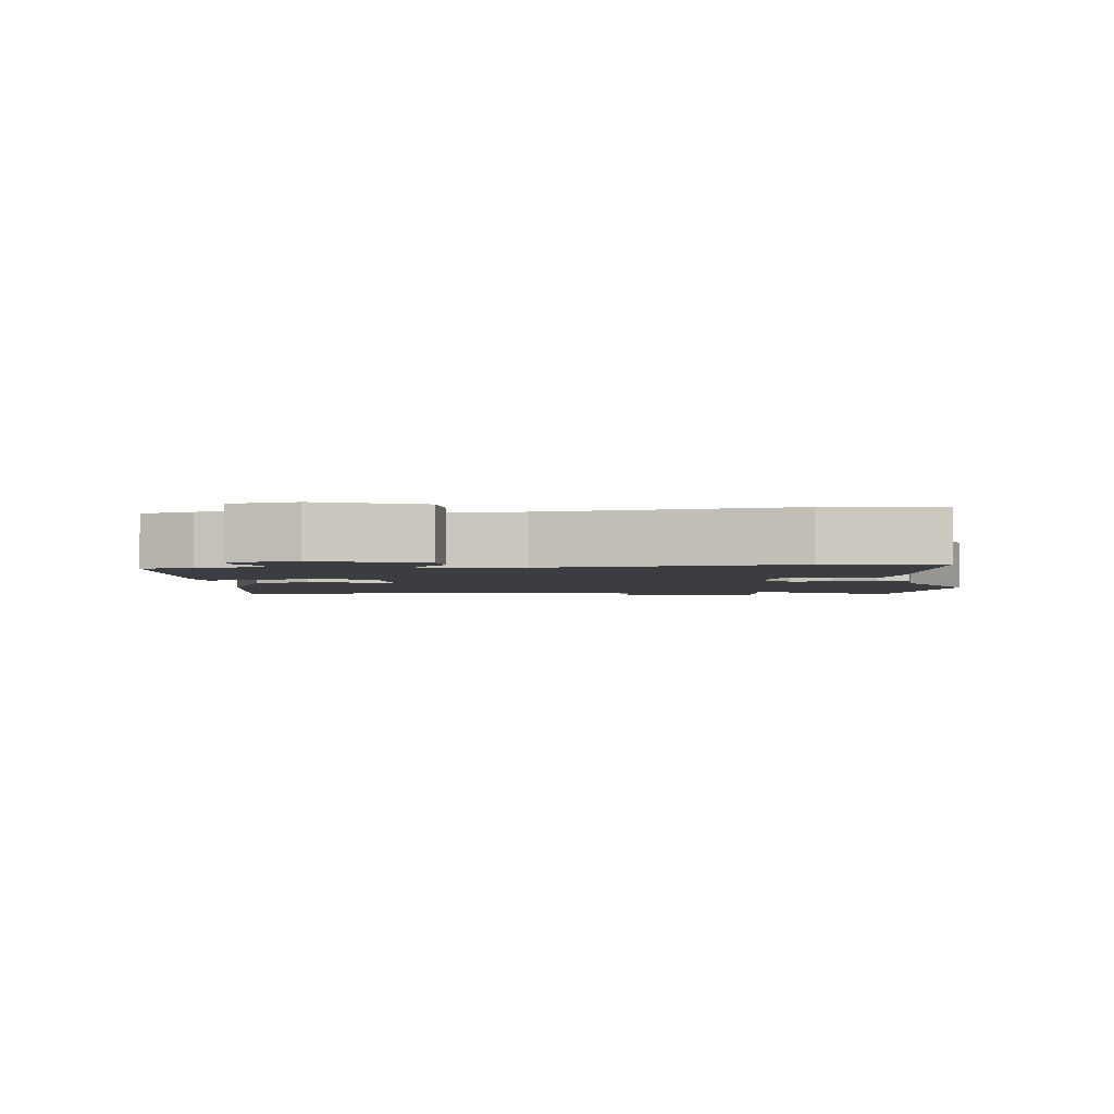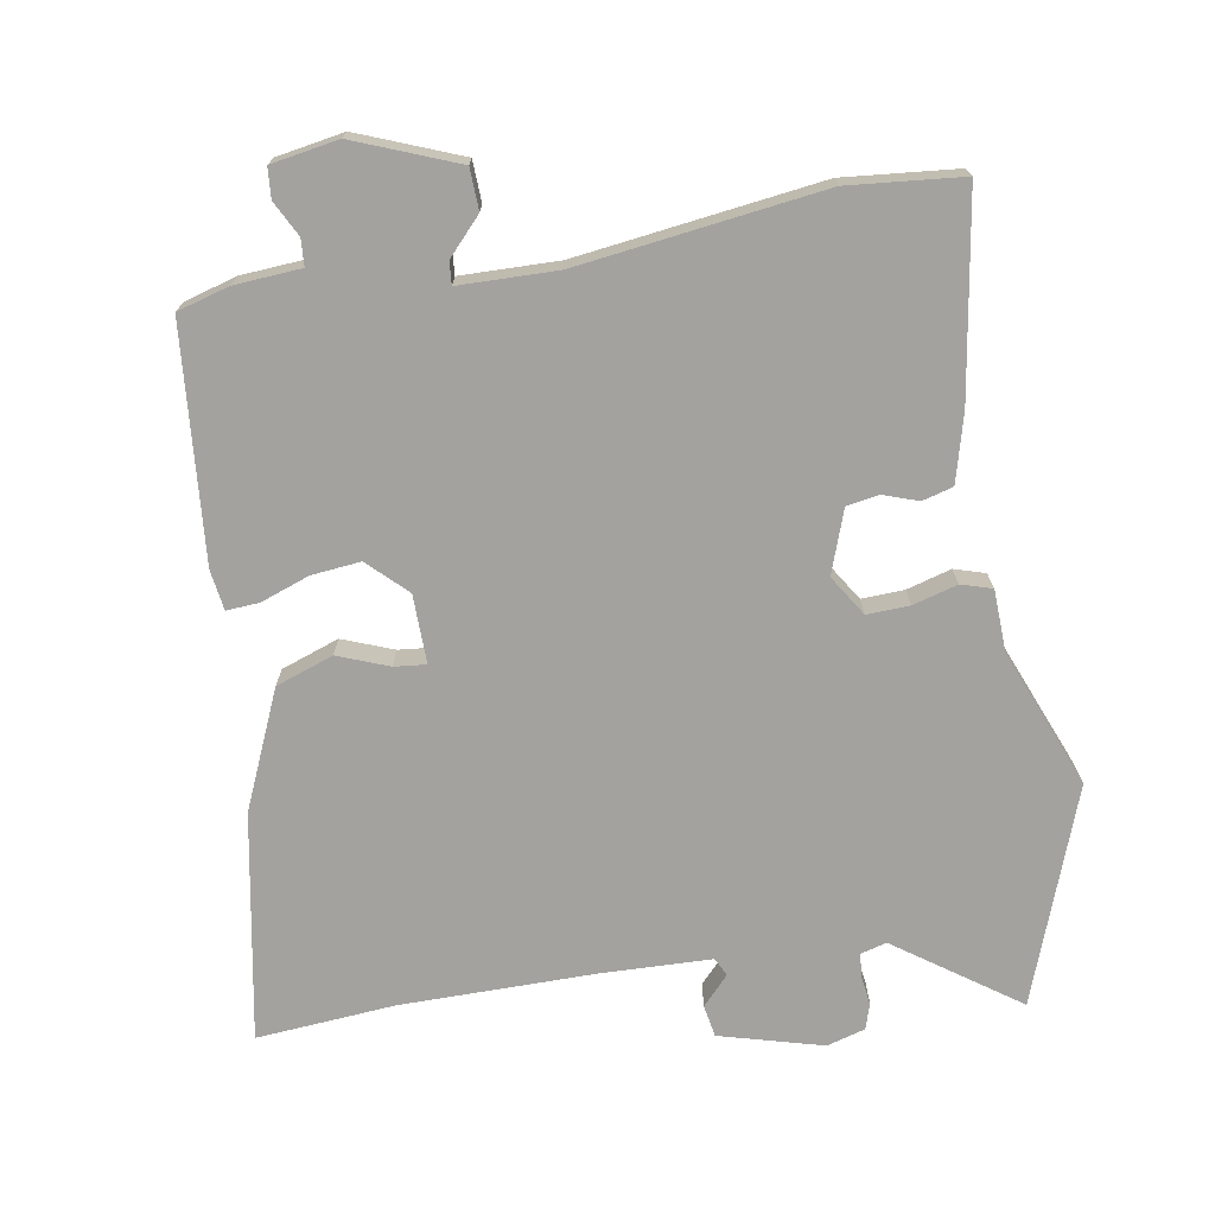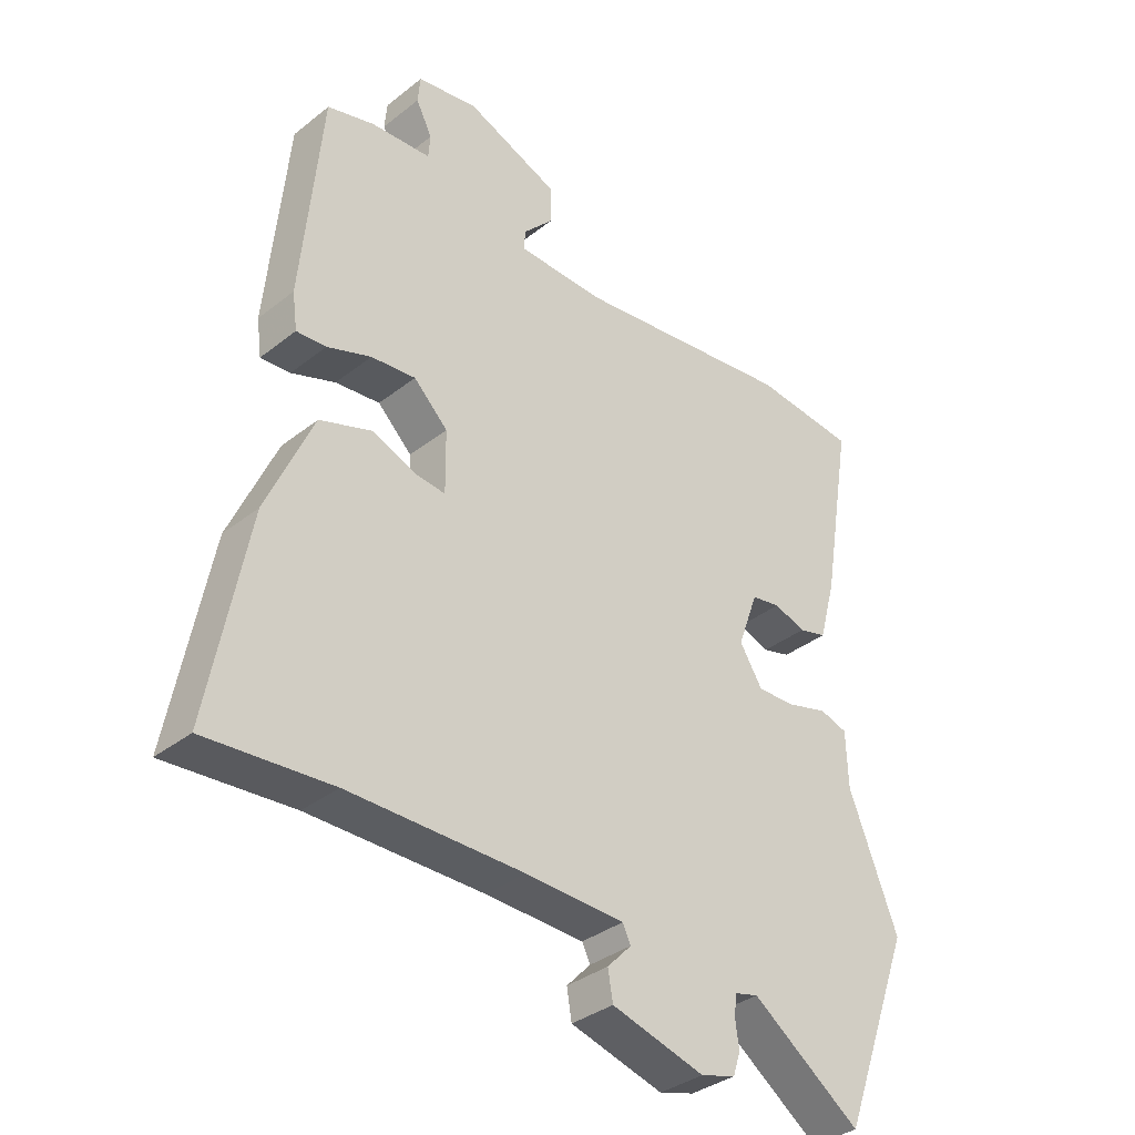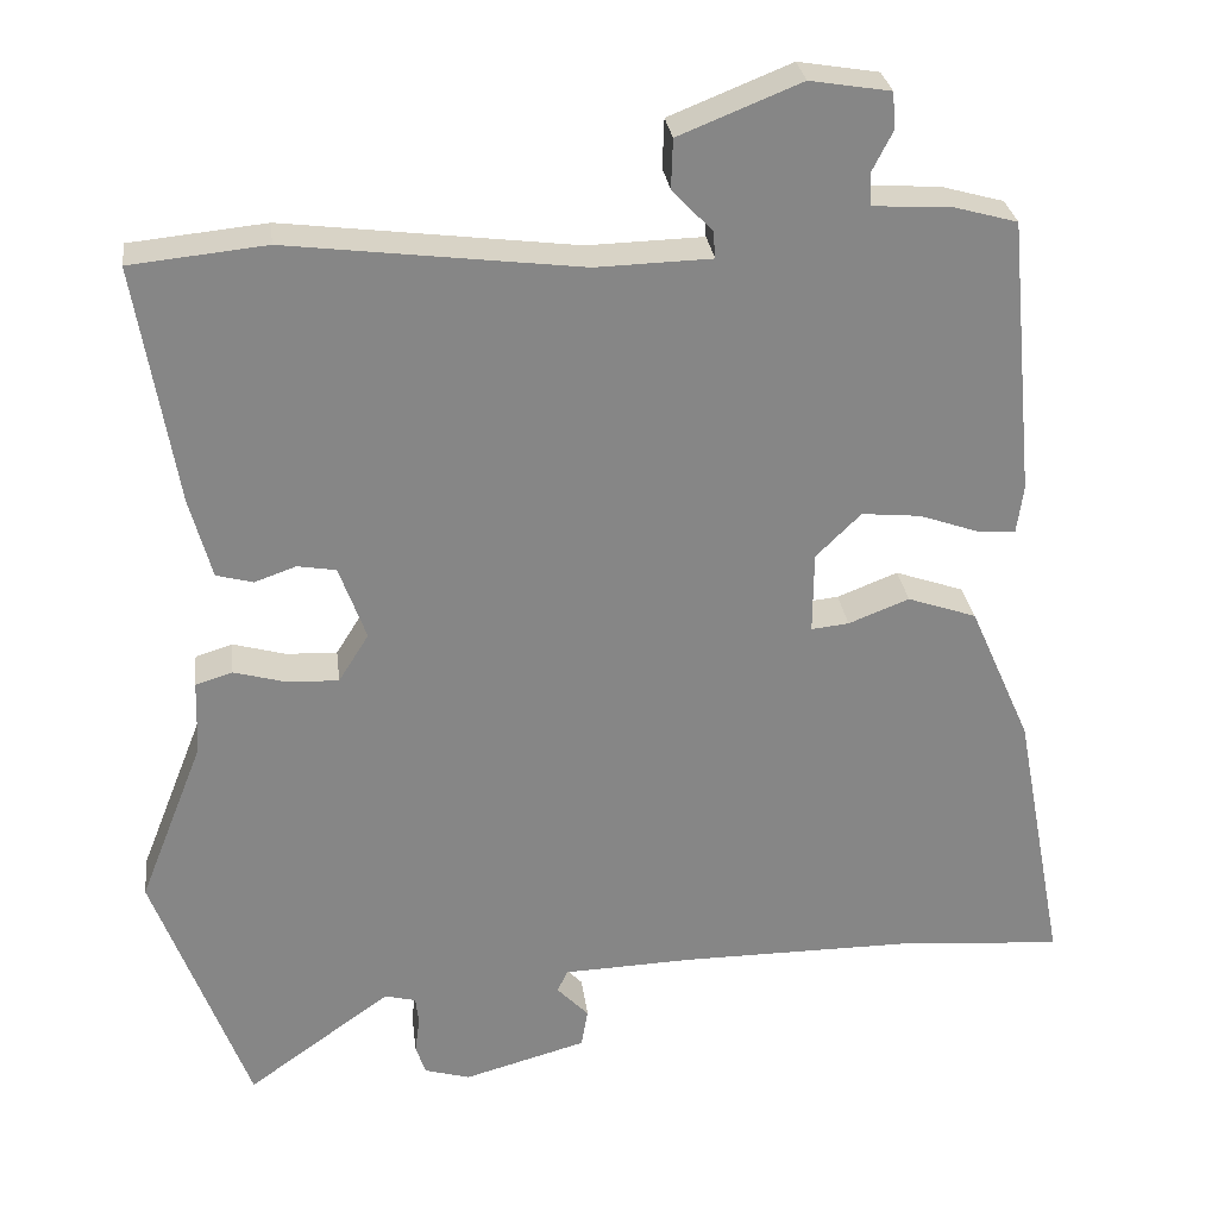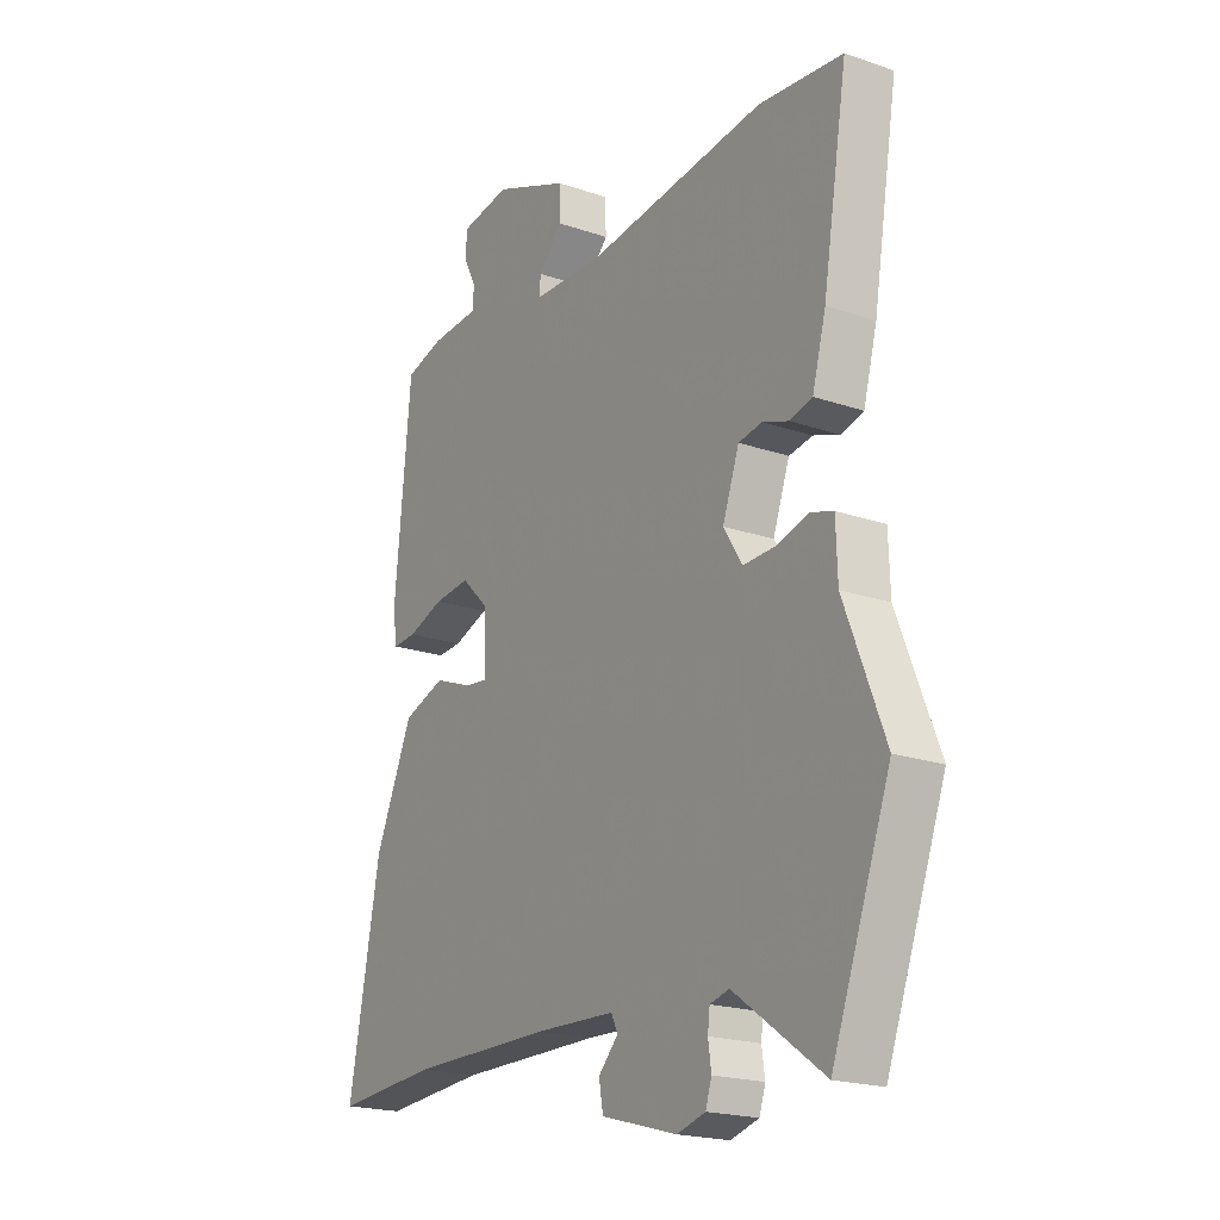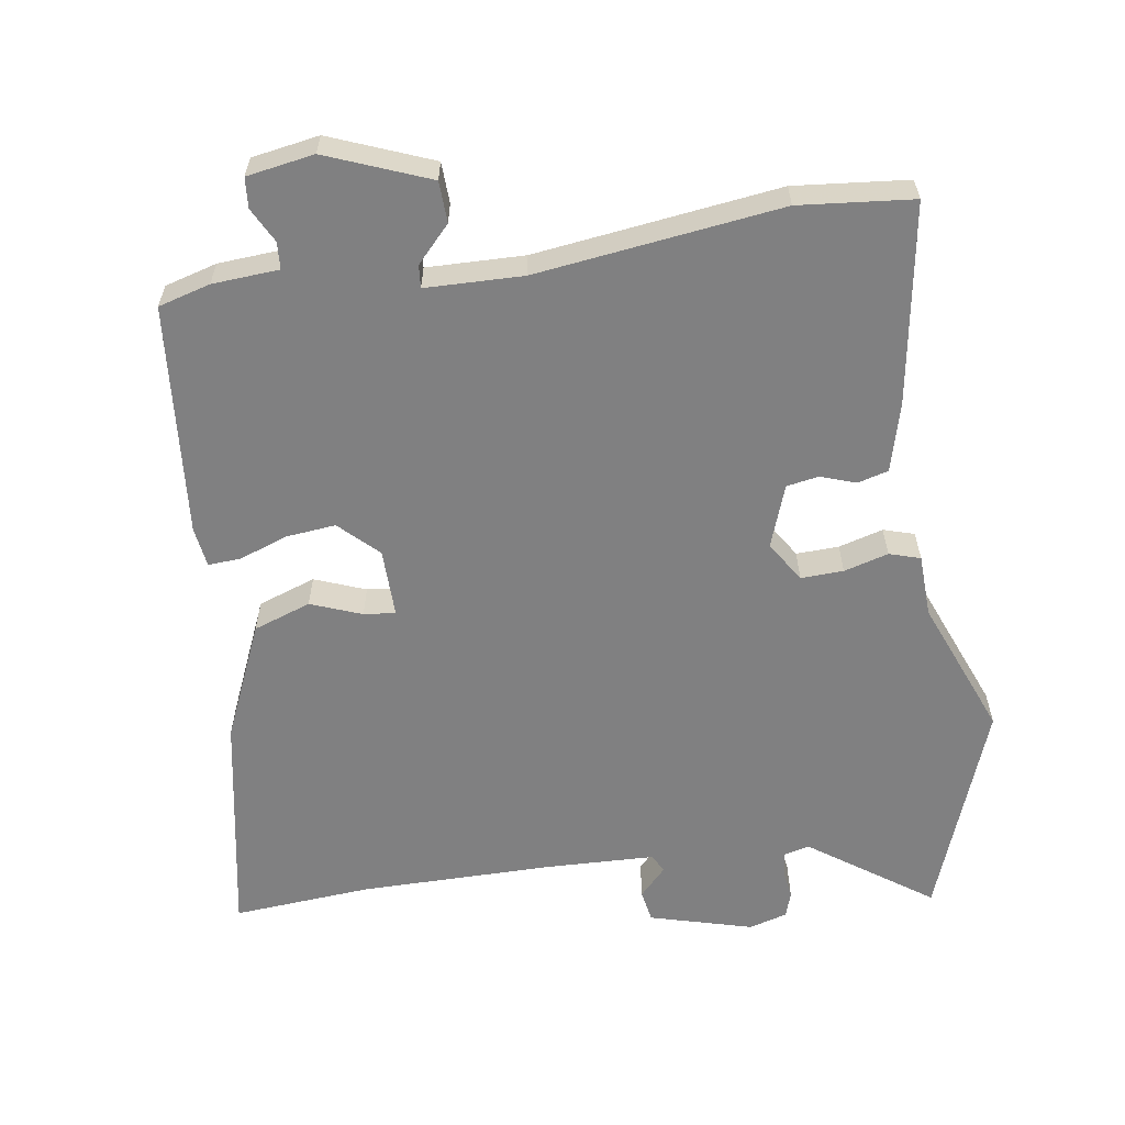
<metadata>
{"format":"obj","ext":"obj","renderer":"f3d","projection":"perspective","resolution":1024,"background":"white","views":[{"elev":-2.7,"azim":7.4,"up":"+Y"},{"elev":-72.4,"azim":10.0,"up":"+Y"},{"elev":-35.2,"azim":-43.9,"up":"+Z"},{"elev":28.3,"azim":173.0,"up":"+Z"},{"elev":-20.2,"azim":57.8,"up":"+Z"},{"elev":-60.1,"azim":8.9,"up":"+Y"}]}
</metadata>
<code>
v -0.492 0.07 0.503
v -0.416 0.07 0.524
v -0.319 0.07 0.53
v -0.316 0.07 0.569
v -0.342 0.07 0.62
v -0.338 0.07 0.664
v -0.24 0.07 0.68
v -0.091 0.07 0.62
v -0.089 0.07 0.56
v -0.138 0.07 0.508
v -0.141 0.07 0.475
v 0.001 0.07 0.471
v 0.358 0.07 0.515
v 0.524 0.07 0.498
v 0.475 0.07 0.205
v 0.448 0.07 0.106
v 0.403 0.07 0.094
v 0.352 0.07 0.112
v 0.305 0.07 0.104
v 0.272 0.07 0.013
v 0.309 0.07 -0.046
v 0.371 0.07 -0.044
v 0.436 0.07 -0.026
v 0.481 0.07 -0.04
v 0.484 0.07 -0.131
v 0.563 0.07 -0.332
v 0.447 0.07 -0.643
v 0.271 0.07 -0.517
v 0.233 0.07 -0.527
v 0.229 0.07 -0.561
v 0.235 0.07 -0.604
v 0.223 0.07 -0.641
v 0.167 0.07 -0.657
v 0.017 0.07 -0.615
v 0.009 0.07 -0.568
v 0.048 0.07 -0.527
v 0.035 0.07 -0.5
v -0.125 0.07 -0.494
v -0.407 0.07 -0.493
v -0.61 0.07 -0.508
v -0.548 0.07 -0.179
v -0.473 0.07 -0.009
v -0.389 0.07 0.02
v -0.315 0.07 -0.009
v -0.269 0.07 -0.014
v -0.27 0.07 0.086
v -0.325 0.07 0.14
v -0.397 0.07 0.133
v -0.468 0.07 0.108
v -0.516 0.07 0.105
v -0.524 0.07 0.164
v -0.492 0 0.503
v -0.416 0 0.524
v -0.319 0 0.53
v -0.316 0 0.569
v -0.342 0 0.62
v -0.338 0 0.664
v -0.24 0 0.68
v -0.091 0 0.62
v -0.089 0 0.56
v -0.138 0 0.508
v -0.141 0 0.475
v 0.001 0 0.471
v 0.358 0 0.515
v 0.524 0 0.498
v 0.475 0 0.205
v 0.448 0 0.106
v 0.403 0 0.094
v 0.352 0 0.112
v 0.305 0 0.104
v 0.272 0 0.013
v 0.309 0 -0.046
v 0.371 0 -0.044
v 0.436 0 -0.026
v 0.481 0 -0.04
v 0.484 0 -0.131
v 0.563 0 -0.332
v 0.447 0 -0.643
v 0.271 0 -0.517
v 0.233 0 -0.527
v 0.229 0 -0.561
v 0.235 0 -0.604
v 0.223 0 -0.641
v 0.167 0 -0.657
v 0.017 0 -0.615
v 0.009 0 -0.568
v 0.048 0 -0.527
v 0.035 0 -0.5
v -0.125 0 -0.494
v -0.407 0 -0.493
v -0.61 0 -0.508
v -0.548 0 -0.179
v -0.473 0 -0.009
v -0.389 0 0.02
v -0.315 0 -0.009
v -0.269 0 -0.014
v -0.27 0 0.086
v -0.325 0 0.14
v -0.397 0 0.133
v -0.468 0 0.108
v -0.516 0 0.105
v -0.524 0 0.164
f 48 49 50 51
f 47 48 51 1
f 46 47 1 2
f 41 42 43 44
f 39 40 41 44
f 38 39 44 45
f 37 38 45 46
f 33 34 35 36
f 33 36 37
f 30 31 32 33
f 29 30 33 37
f 28 29 37 46
f 25 26 27 28
f 22 23 24 25
f 21 22 25 28
f 20 21 28 46
f 15 16 17 18
f 15 18 19
f 12 13 14 15
f 11 12 15 19
f 7 8 9 10
f 7 10 11
f 4 5 6 7
f 3 4 7 11
f 11 19 20 46
f 2 3 11 46
f 102 101 100 99
f 52 102 99 98
f 53 52 98 97
f 95 94 93 92
f 95 92 91 90
f 96 95 90 89
f 97 96 89 88
f 87 86 85 84
f 88 87 84
f 84 83 82 81
f 88 84 81 80
f 97 88 80 79
f 79 78 77 76
f 76 75 74 73
f 79 76 73 72
f 97 79 72 71
f 69 68 67 66
f 70 69 66
f 66 65 64 63
f 70 66 63 62
f 61 60 59 58
f 62 61 58
f 58 57 56 55
f 62 58 55 54
f 97 71 70 62
f 97 62 54 53
f 1 52 53 2
f 2 53 54 3
f 3 54 55 4
f 4 55 56 5
f 5 56 57 6
f 6 57 58 7
f 7 58 59 8
f 8 59 60 9
f 9 60 61 10
f 10 61 62 11
f 11 62 63 12
f 12 63 64 13
f 13 64 65 14
f 14 65 66 15
f 15 66 67 16
f 16 67 68 17
f 17 68 69 18
f 18 69 70 19
f 19 70 71 20
f 20 71 72 21
f 21 72 73 22
f 22 73 74 23
f 23 74 75 24
f 24 75 76 25
f 25 76 77 26
f 26 77 78 27
f 27 78 79 28
f 28 79 80 29
f 29 80 81 30
f 30 81 82 31
f 31 82 83 32
f 32 83 84 33
f 33 84 85 34
f 34 85 86 35
f 35 86 87 36
f 36 87 88 37
f 37 88 89 38
f 38 89 90 39
f 39 90 91 40
f 40 91 92 41
f 41 92 93 42
f 42 93 94 43
f 43 94 95 44
f 44 95 96 45
f 45 96 97 46
f 46 97 98 47
f 47 98 99 48
f 48 99 100 49
f 49 100 101 50
f 50 101 102 51
f 51 102 52 1

</code>
